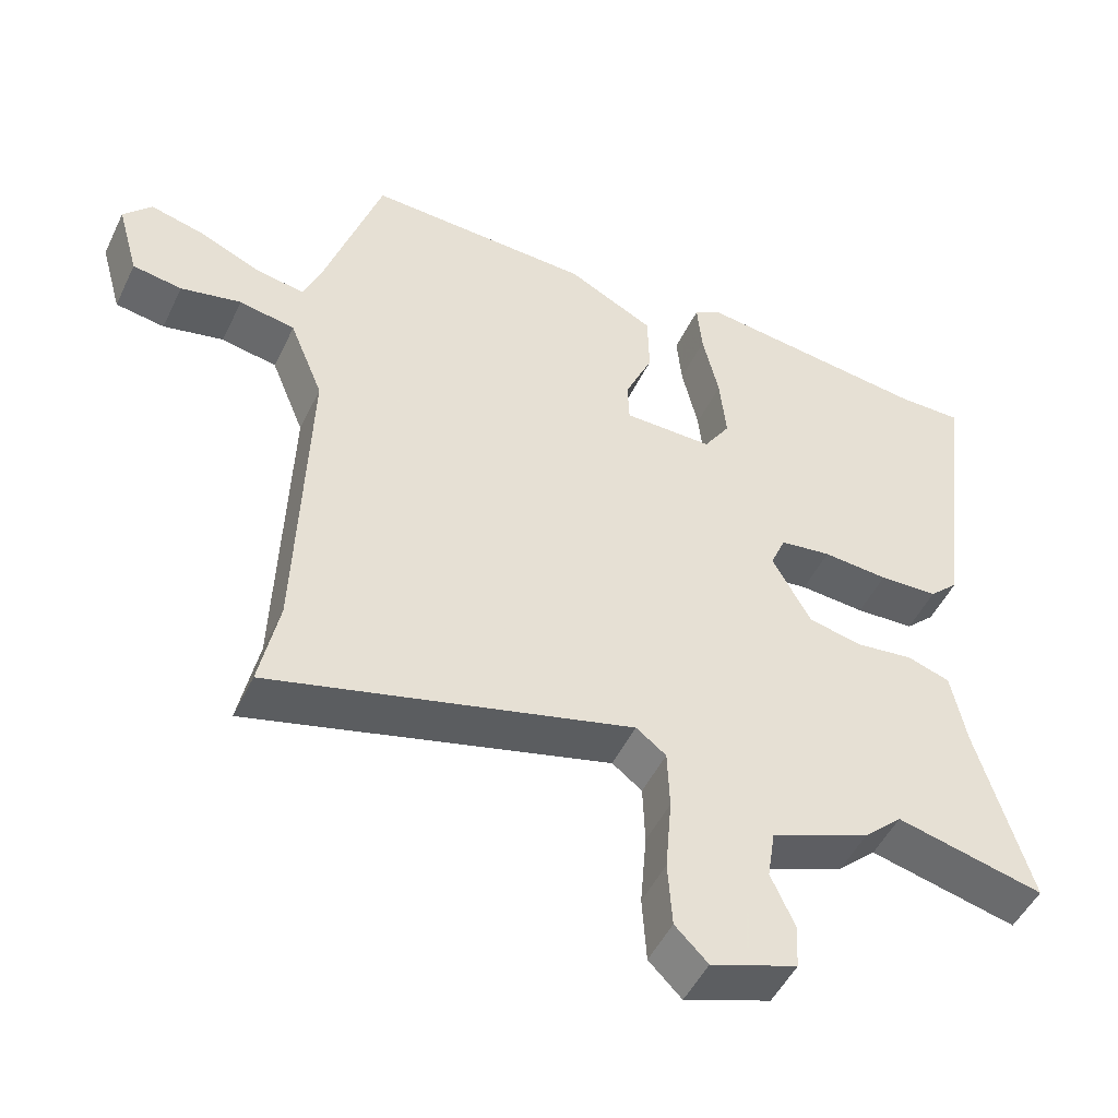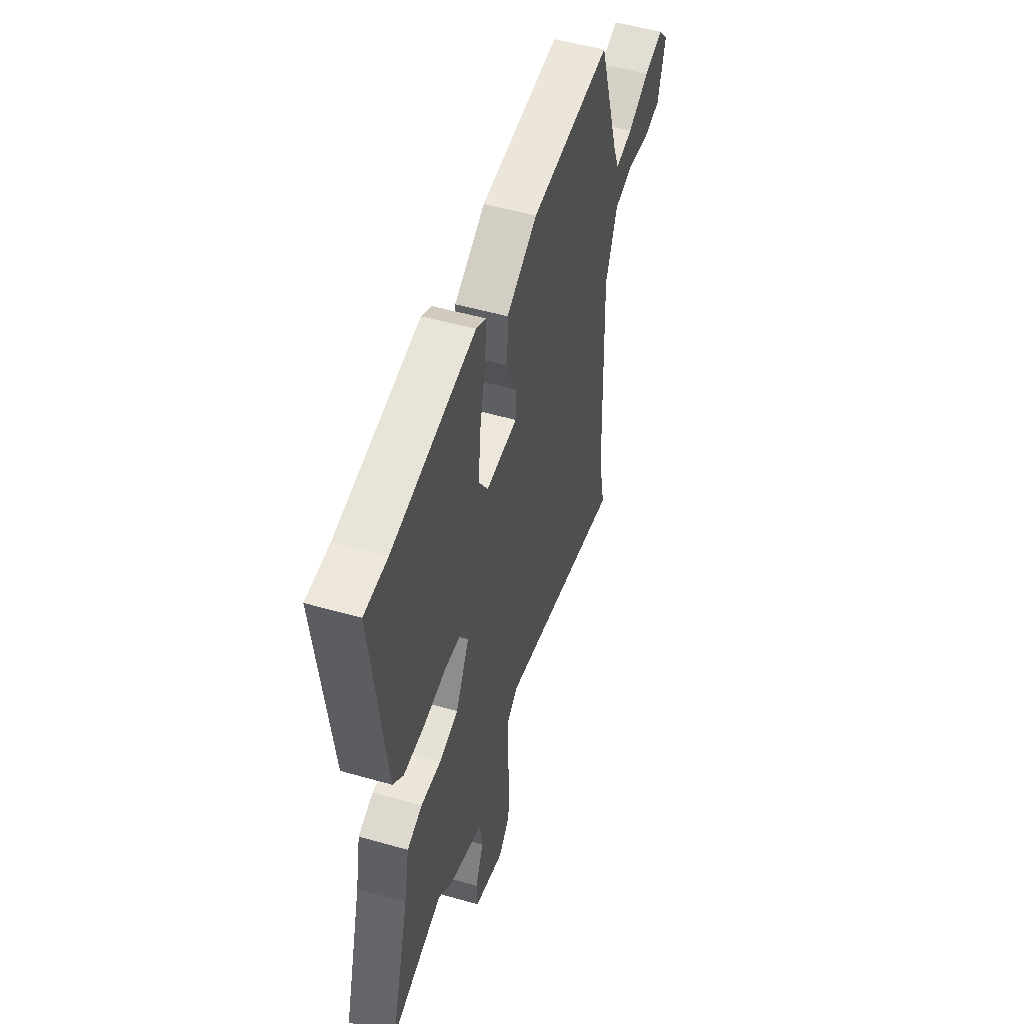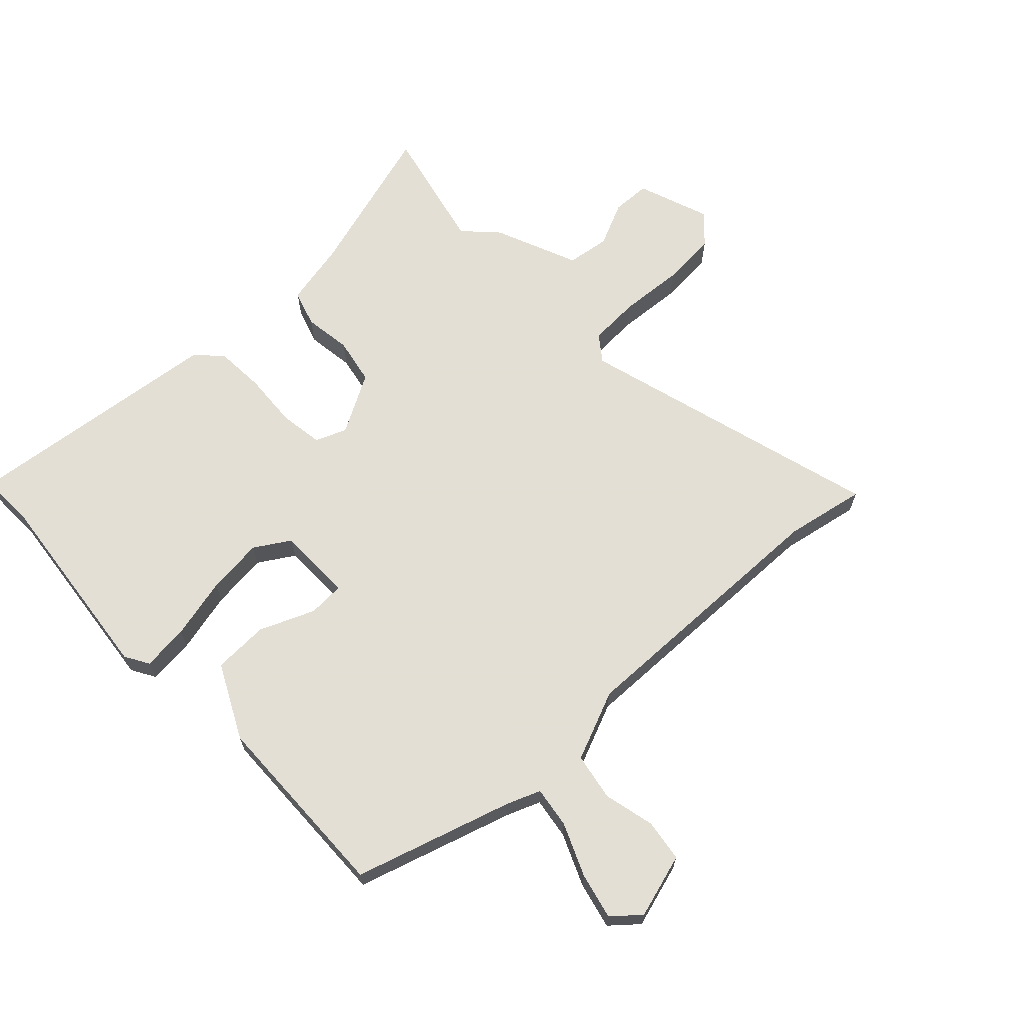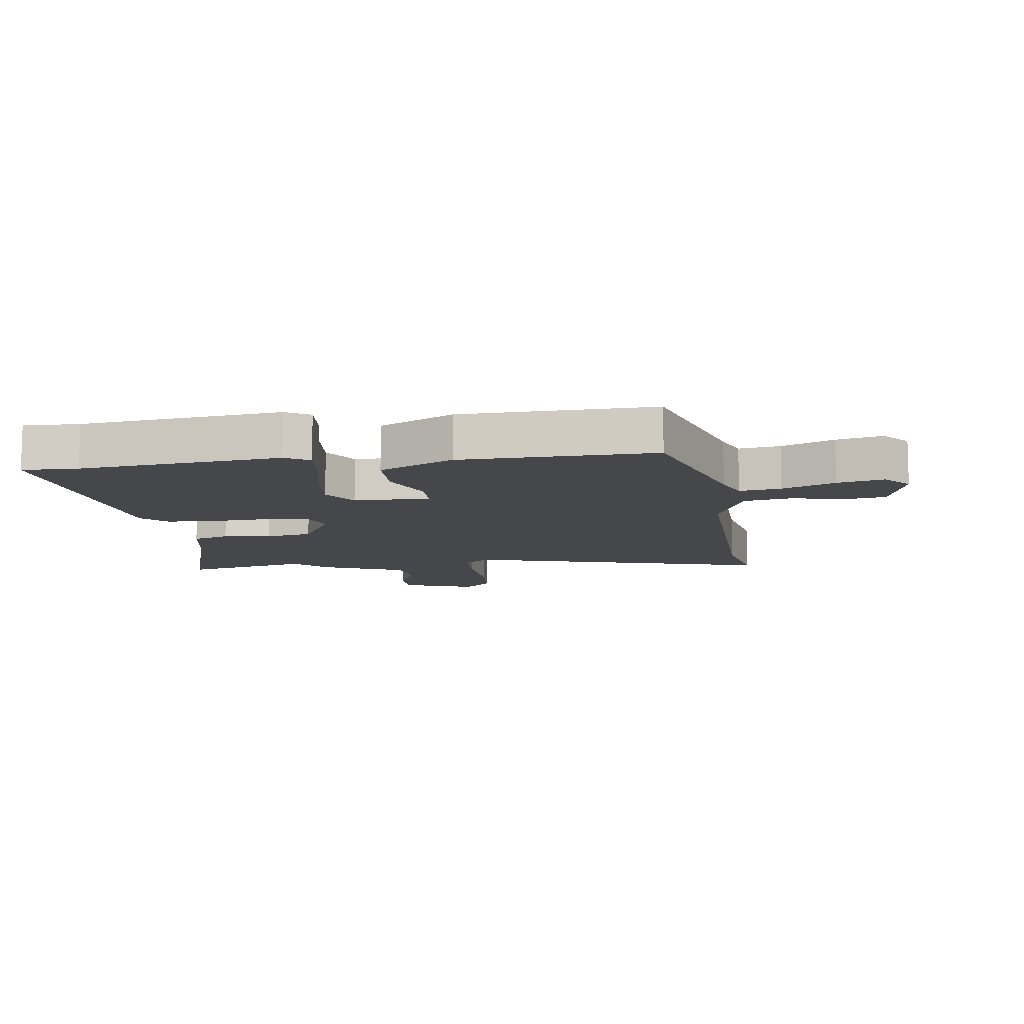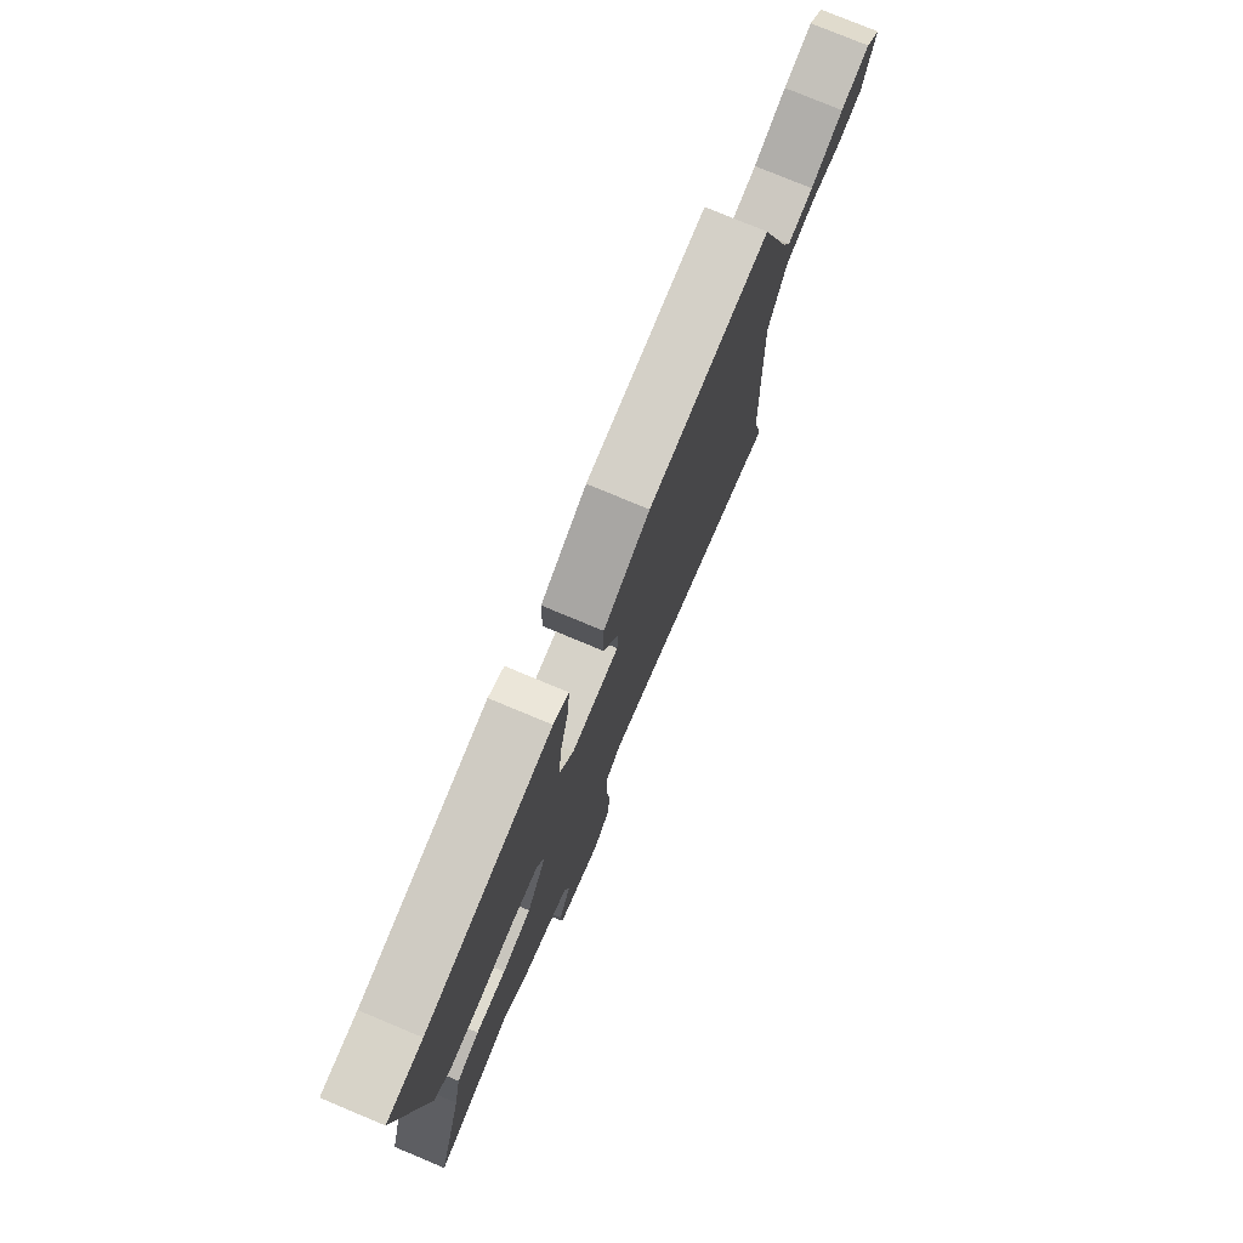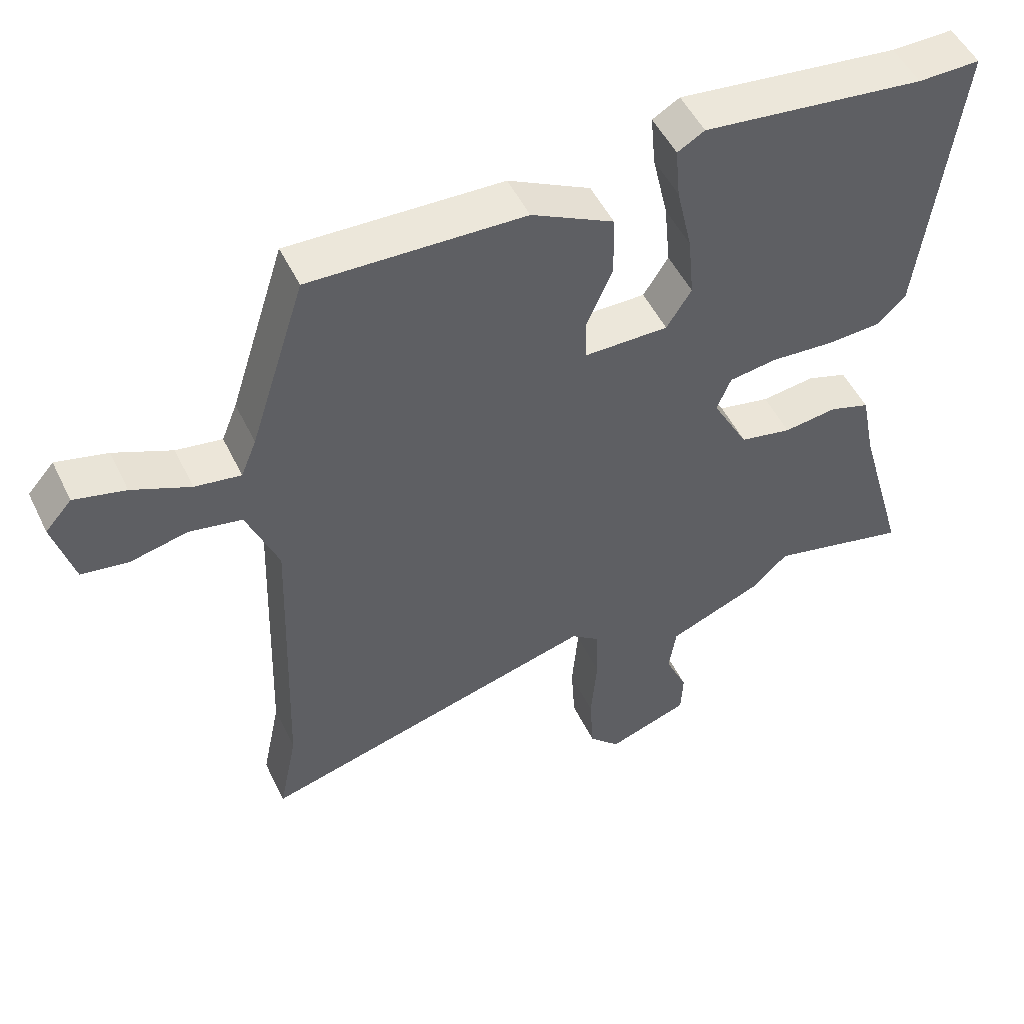
<metadata>
{"format":"obj","ext":"obj","renderer":"f3d","projection":"perspective","resolution":1024,"background":"white","views":[{"elev":-49.4,"azim":155.0,"up":"+Z"},{"elev":51.7,"azim":-72.8,"up":"+Z"},{"elev":66.3,"azim":45.9,"up":"+Y"},{"elev":-10.3,"azim":7.2,"up":"+Y"},{"elev":77.7,"azim":-67.4,"up":"+Z"},{"elev":50.9,"azim":154.6,"up":"+Z"}]}
</metadata>
<code>
v 0.493 0.07 -0.467
v 0.52 0.07 -0.599
v 0.014 0.07 -0.464
v -0.028 0.07 -0.496
v -0.031 0.07 -0.581
v -0.022 0.07 -0.687
v -0.028 0.07 -0.78
v -0.074 0.07 -0.826
v -0.195 0.07 -0.784
v -0.198 0.07 -0.72
v -0.165 0.07 -0.646
v -0.176 0.07 -0.575
v -0.315 0.07 -0.519
v -0.369 0.07 -0.468
v -0.576 0.07 -0.518
v -0.502 0.07 -0.259
v -0.481 0.07 -0.153
v -0.421 0.07 -0.133
v -0.342 0.07 -0.143
v -0.265 0.07 -0.127
v -0.211 0.07 -0.028
v -0.232 0.07 0.023
v -0.304 0.07 0.033
v -0.396 0.07 0.026
v -0.479 0.07 0.03
v -0.52 0.07 0.07
v -0.574 0.07 0.501
v -0.482 0.07 0.5
v -0.154 0.07 0.54
v -0.114 0.07 0.517
v -0.121 0.07 0.44
v -0.144 0.07 0.339
v -0.153 0.07 0.245
v -0.116 0.07 0.187
v 0.009 0.07 0.188
v 0.011 0.07 0.248
v -0.028 0.07 0.338
v -0.026 0.07 0.43
v 0.096 0.07 0.493
v 0.413 0.07 0.505
v 0.495 0.07 0.248
v 0.518 0.07 0.191
v 0.586 0.07 0.202
v 0.672 0.07 0.24
v 0.748 0.07 0.259
v 0.787 0.07 0.215
v 0.757 0.07 0.108
v 0.688 0.07 0.097
v 0.603 0.07 0.116
v 0.525 0.07 0.101
v 0.478 0.07 -0.015
v 0.493 0 -0.467
v 0.52 0 -0.599
v 0.014 0 -0.464
v -0.028 0 -0.496
v -0.031 0 -0.581
v -0.022 0 -0.687
v -0.028 0 -0.78
v -0.074 0 -0.826
v -0.195 0 -0.784
v -0.198 0 -0.72
v -0.165 0 -0.646
v -0.176 0 -0.575
v -0.315 0 -0.519
v -0.369 0 -0.468
v -0.576 0 -0.518
v -0.502 0 -0.259
v -0.481 0 -0.153
v -0.421 0 -0.133
v -0.342 0 -0.143
v -0.265 0 -0.127
v -0.211 0 -0.028
v -0.232 0 0.023
v -0.304 0 0.033
v -0.396 0 0.026
v -0.479 0 0.03
v -0.52 0 0.07
v -0.574 0 0.501
v -0.482 0 0.5
v -0.154 0 0.54
v -0.114 0 0.517
v -0.121 0 0.44
v -0.144 0 0.339
v -0.153 0 0.245
v -0.116 0 0.187
v 0.009 0 0.188
v 0.011 0 0.248
v -0.028 0 0.338
v -0.026 0 0.43
v 0.096 0 0.493
v 0.413 0 0.505
v 0.495 0 0.248
v 0.518 0 0.191
v 0.586 0 0.202
v 0.672 0 0.24
v 0.748 0 0.259
v 0.787 0 0.215
v 0.757 0 0.108
v 0.688 0 0.097
v 0.603 0 0.116
v 0.525 0 0.101
v 0.478 0 -0.015
f 46 47 48 49
f 46 49 50
f 43 44 45 46
f 42 43 46 50
f 41 42 50 51
f 39 40 41 51
f 36 37 38 39
f 35 36 39 51
f 29 30 31 32
f 28 29 32 33
f 27 28 33 34
f 23 24 25 26
f 22 23 26 27
f 16 17 18 19
f 14 15 16 19
f 12 13 14 19
f 12 19 20
f 8 9 10 11
f 8 11 12
f 5 6 7 8
f 4 5 8 12
f 3 4 12 20
f 1 2 3 20
f 34 35 51 1
f 22 27 34 1
f 21 22 1
f 1 20 21
f 100 99 98 97
f 101 100 97
f 97 96 95 94
f 101 97 94 93
f 102 101 93 92
f 102 92 91 90
f 90 89 88 87
f 102 90 87 86
f 83 82 81 80
f 84 83 80 79
f 85 84 79 78
f 77 76 75 74
f 78 77 74 73
f 70 69 68 67
f 70 67 66 65
f 70 65 64 63
f 71 70 63
f 62 61 60 59
f 63 62 59
f 59 58 57 56
f 63 59 56 55
f 71 63 55 54
f 71 54 53 52
f 52 102 86 85
f 52 85 78 73
f 52 73 72
f 72 71 52
f 1 52 53 2
f 2 53 54 3
f 3 54 55 4
f 4 55 56 5
f 5 56 57 6
f 6 57 58 7
f 7 58 59 8
f 8 59 60 9
f 9 60 61 10
f 10 61 62 11
f 11 62 63 12
f 12 63 64 13
f 13 64 65 14
f 14 65 66 15
f 15 66 67 16
f 16 67 68 17
f 17 68 69 18
f 18 69 70 19
f 19 70 71 20
f 20 71 72 21
f 21 72 73 22
f 22 73 74 23
f 23 74 75 24
f 24 75 76 25
f 25 76 77 26
f 26 77 78 27
f 27 78 79 28
f 28 79 80 29
f 29 80 81 30
f 30 81 82 31
f 31 82 83 32
f 32 83 84 33
f 33 84 85 34
f 34 85 86 35
f 35 86 87 36
f 36 87 88 37
f 37 88 89 38
f 38 89 90 39
f 39 90 91 40
f 40 91 92 41
f 41 92 93 42
f 42 93 94 43
f 43 94 95 44
f 44 95 96 45
f 45 96 97 46
f 46 97 98 47
f 47 98 99 48
f 48 99 100 49
f 49 100 101 50
f 50 101 102 51
f 51 102 52 1

</code>
